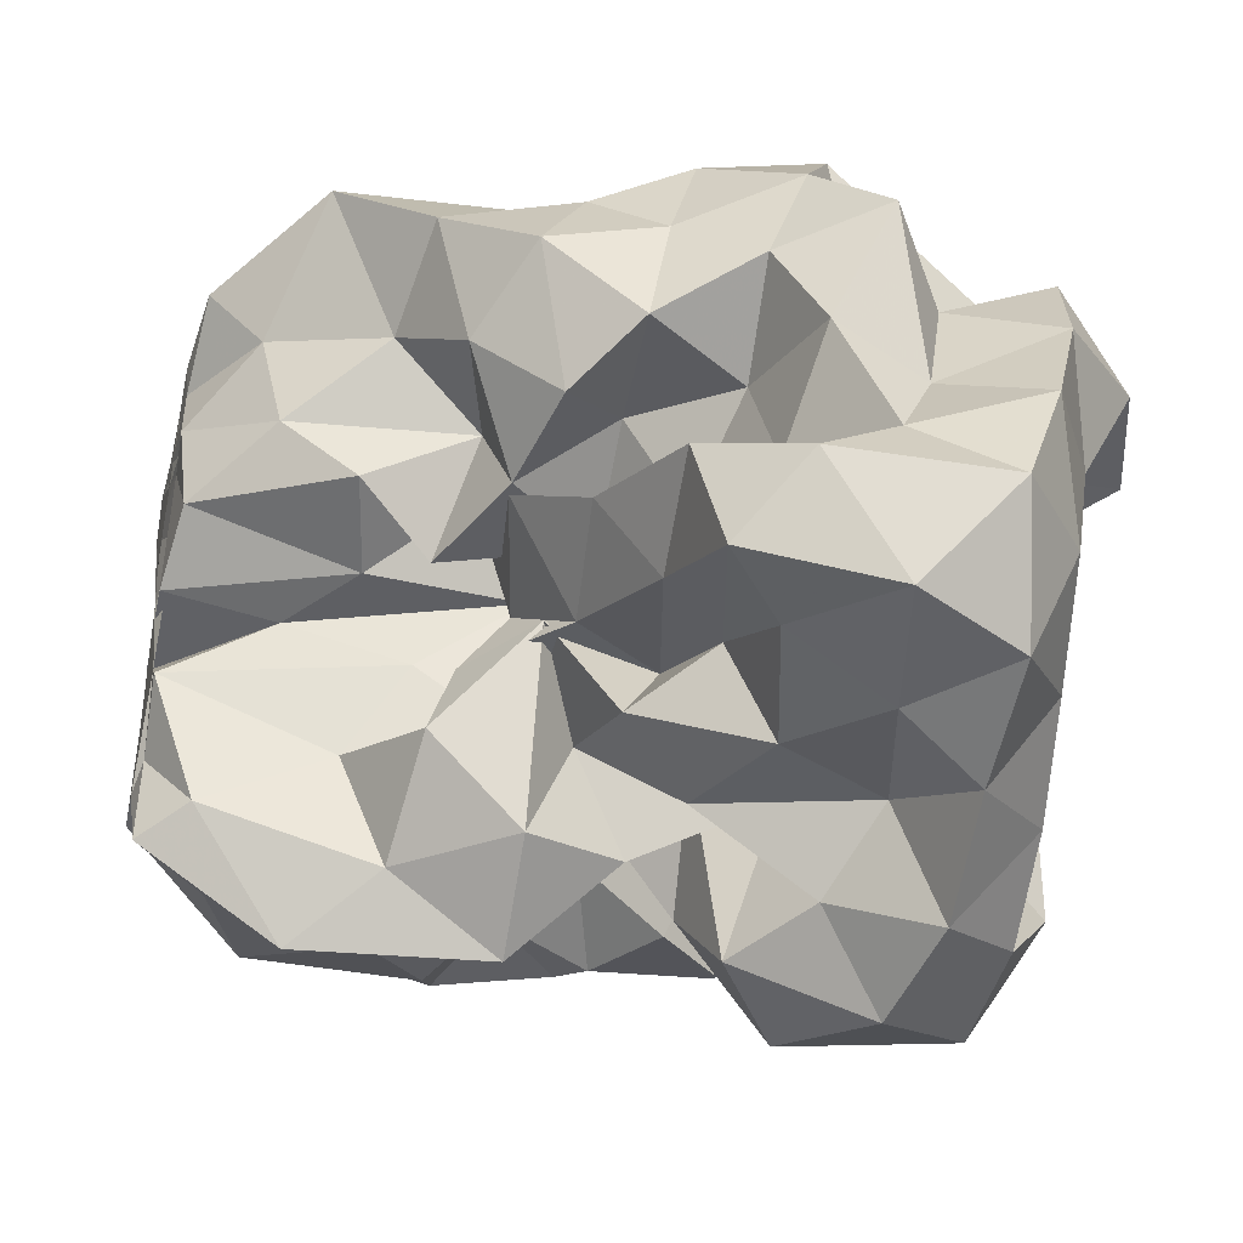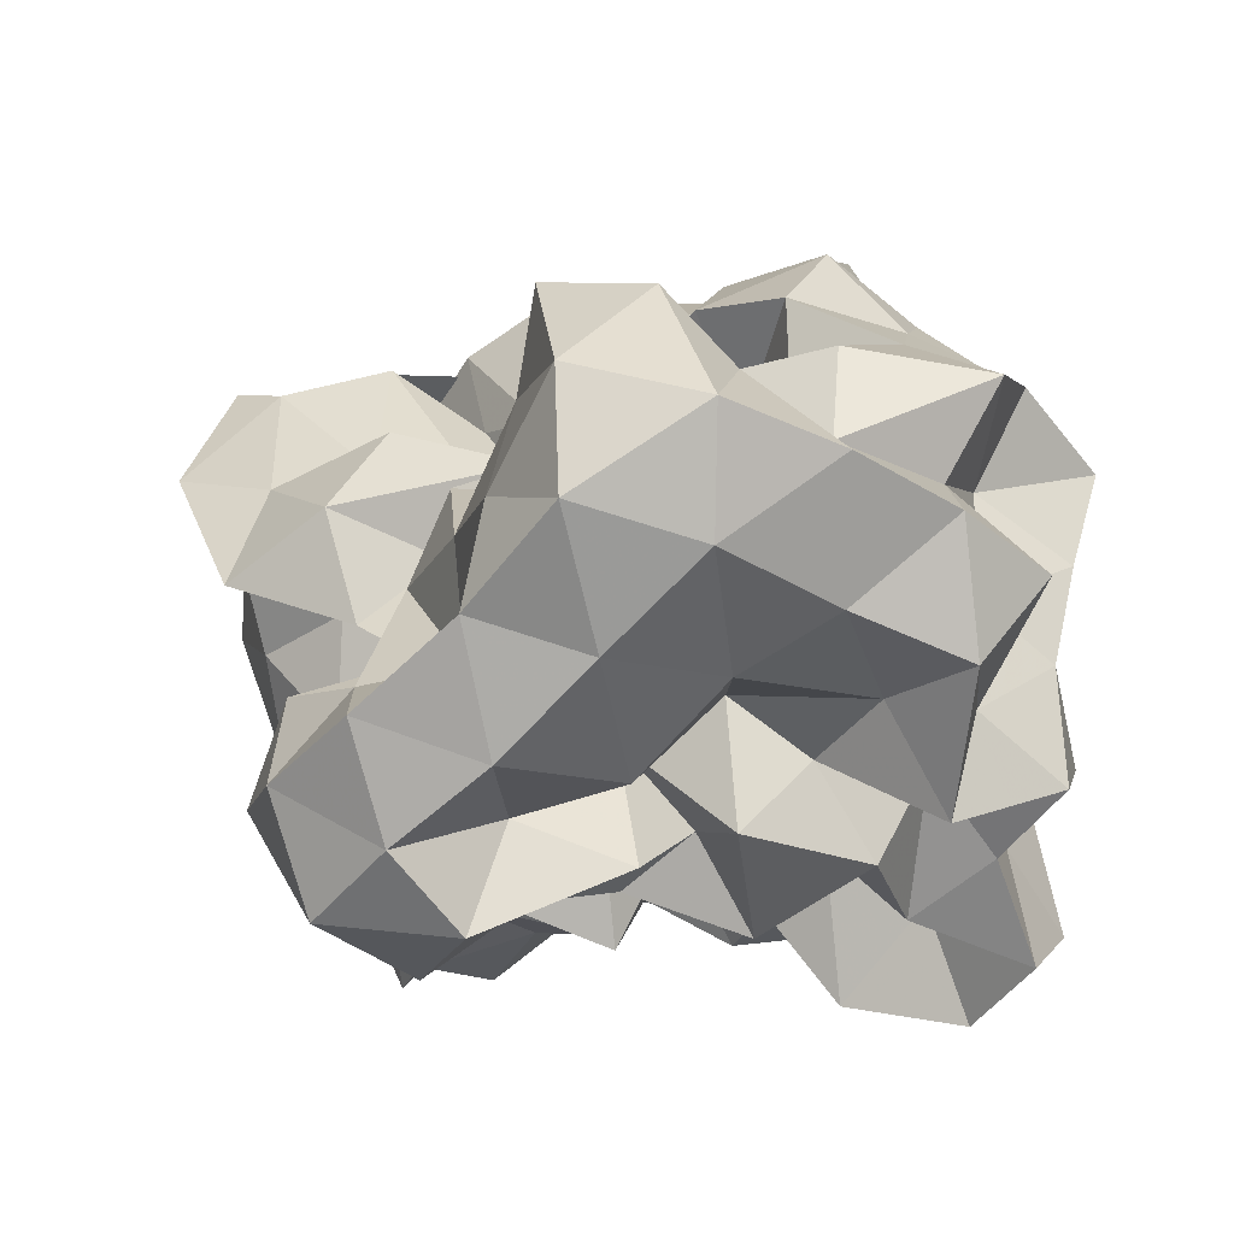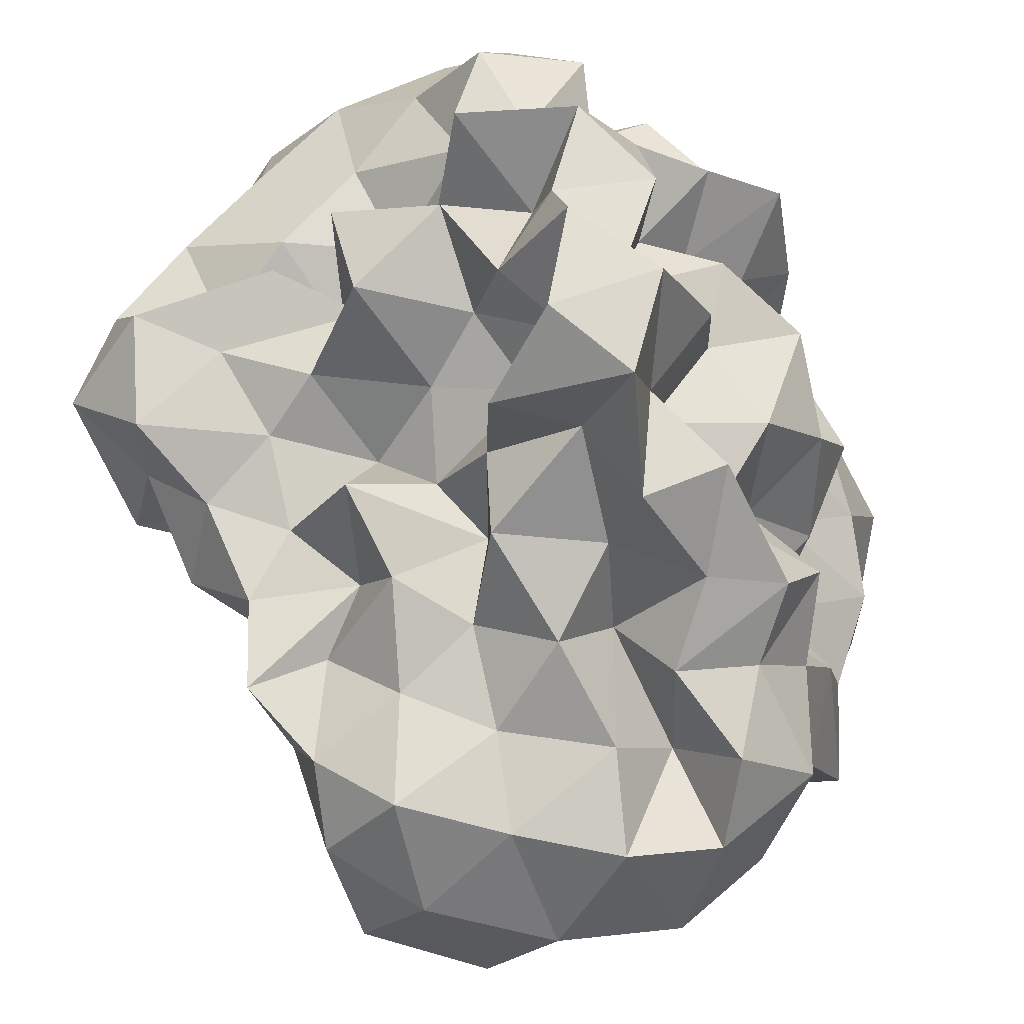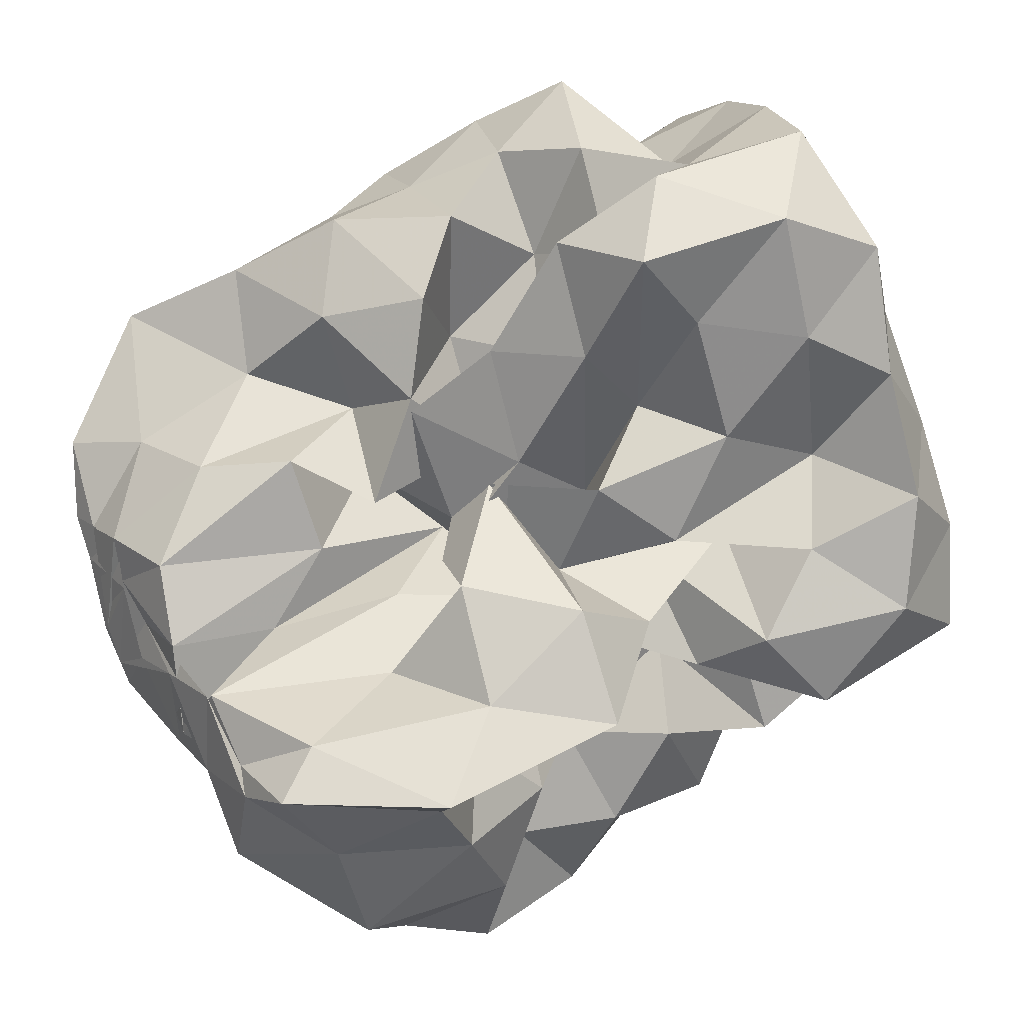
<metadata>
{"format":"obj","ext":"obj","renderer":"f3d","projection":"perspective","resolution":1024,"background":"white","views":[{"elev":67.8,"azim":3.1,"up":"+Y"},{"elev":35.9,"azim":70.1,"up":"+Y"},{"elev":-53.1,"azim":113.1,"up":"+Y"},{"elev":49.0,"azim":-30.9,"up":"+Y"}]}
</metadata>
<code>
v -0.2661 -0.02014 0.5478
v -0.1395 -0.03507 -0.8403
v 0.9726 0.08636 0.3595
v 0.7897 0.189 0.6477
v 0.9545 0.5098 0.738
v 0.7673 0.8469 0.7544
v 0.5319 1.009 0.6072
v 0.2287 1.073 0.4246
v 0.09063 0.6753 0.319
v -0.07322 0.3058 0.2732
v -0.6368 0.306 0.2919
v -0.4126 0.1533 0.4607
v -0.7715 0.1401 0.2192
v -1.493 0.1461 0.2839
v -1.511 0.04506 0.5109
v -1.543 0.0006344 0.5966
v -1.597 -0.2681 0.6056
v -1.194 -0.5363 0.5696
v -1.084 -0.9108 0.7642
v -0.758 -1.23 0.7689
v -0.3703 -1.221 0.7216
v -0.1075 -1.094 0.6491
v 0.0121 -0.7643 0.5646
v 0.1318 -0.5935 0.3985
v 0.3543 -0.4867 0.5527
v 0.5939 -0.274 0.5275
v 0.8365 -0.06757 0.6051
v 0.5852 0.1876 0.2798
v 0.9314 0.3336 0.3656
v 0.969 0.7809 0.4636
v 0.8419 1.18 0.5199
v 0.5392 1.369 0.4233
v 0.08402 1.32 0.3192
v -0.07302 0.9234 0.2487
v -0.3046 0.5359 0.225
v -0.4981 0.2618 0.1111
v -0.4646 0.06977 -0.01235
v -1.166 0.06454 0.08243
v -1.568 -0.1398 0.1722
v -1.501 0.1207 0.2627
v -1.565 -0.1384 0.3415
v -1.43 -0.3676 0.295
v -1.165 -0.8131 0.2988
v -1.075 -1.227 0.4626
v -0.6089 -1.367 0.4806
v -0.2041 -1.306 0.4022
v -0.03458 -0.9919 0.3173
v 0.2596 -0.7875 0.2177
v 0.5286 -0.6032 0.2646
v 0.362 -0.2838 0.2407
v 0.7225 -0.2105 0.3205
v 0.764 -0.02371 0.1228
v 0.7199 0.3761 0.02833
v 0.9418 0.6089 0.1009
v 0.9811 1.052 0.1739
v 0.818 1.366 0.1086
v 0.2954 1.381 0.06401
v -0.02345 1.188 -0.01189
v -0.2701 0.8261 -0.01293
v -0.5093 0.5673 -0.1261
v -0.6278 0.2191 -0.263
v -0.9255 0.2323 -0.0135
v -1.508 0.132 0.02891
v -1.508 0.004465 -0.2057
v -1.537 0.01439 0.03639
v -1.573 -0.2217 0.1427
v -1.28 -0.5126 0.03282
v -1.134 -1.067 0.03578
v -0.9052 -1.369 0.1394
v -0.4363 -1.338 0.1029
v -0.2183 -1.095 0.05961
v 0.03395 -0.8603 0.03464
v 0.1506 -0.6054 -0.06703
v 0.326 -0.4688 0.04097
v 0.5615 -0.2725 -0.03962
v 0.9889 -0.2405 0.03924
v 1.044 0.1879 0.1181
v 0.9627 0.4503 -0.3087
v 1.027 0.8105 -0.1593
v 0.9132 1.2 -0.2066
v 0.5138 1.226 -0.07304
v 0.2153 0.973 -0.0812
v -0.01999 0.622 -0.0751
v -0.2701 0.3121 -0.08508
v -0.7241 0.3548 -0.003244
v -0.9292 0.4973 -0.1934
v -1.439 0.294 -0.1725
v -1.512 0.06209 -0.3661
v -1.6 -0.2293 -0.2745
v -1.562 -0.08864 -0.1472
v -1.592 -0.3075 -0.241
v -1.247 -0.816 -0.2376
v -1.082 -1.294 -0.227
v -0.6247 -1.387 -0.2104
v -0.374 -1.163 -0.2824
v -0.00909 -1.028 -0.2391
v 0.3528 -0.8658 -0.165
v 0.4869 -0.6351 -0.2065
v 0.5245 -0.4373 -0.3738
v 0.7312 -0.2107 -0.2651
v 1.045 -0.0337 -0.2811
v 0.8535 0.2068 -0.1705
v 1.17 0.6626 -0.4653
v 0.9704 0.9933 -0.4935
v 0.5975 1.017 -0.2996
v 0.3265 1.118 -0.4256
v 0.1255 0.7597 -0.391
v -0.2125 0.5452 -0.3835
v -0.4994 0.609 -0.1426
v -0.6051 0.4107 -0.3741
v -1.173 0.4296 -0.3812
v -1.49 0.1872 -0.4477
v -1.585 -0.1559 -0.3849
v -1.525 0.07513 -0.3229
v -1.586 -0.1931 -0.4097
v -1.268 -0.5131 -0.4477
v -1.133 -1.04 -0.5041
v -0.806 -1.281 -0.4742
v -0.6144 -0.9683 -0.3906
v -0.2035 -0.7932 -0.3537
v 0.1495 -0.8324 -0.4758
v 0.5459 -0.7582 -0.5496
v 0.7612 -0.802 -0.3322
v 0.7289 -0.5209 -0.5955
v 0.9349 -0.3634 -0.4365
v 0.8397 0.08117 -0.5157
v 1.211 0.2055 -0.4005
v 0.9637 0.7289 -0.7606
v 0.6302 0.8332 -0.6069
v 0.4993 1.045 -0.8253
v 0.1633 0.9733 -0.694
v -0.1464 0.9941 -0.4772
v -0.3586 0.8732 -0.2948
v -0.6353 0.7606 -0.4925
v -0.8673 0.4916 -0.6272
v -1.262 0.3253 -0.678
v -1.504 0.09258 -0.6084
v -1.479 0.1635 -0.4631
v -1.541 -0.03183 -0.5901
v -1.487 -0.3983 -0.7252
v -1.081 -0.7268 -0.7276
v -0.8221 -1.057 -0.7917
v -0.5371 -1.207 -0.6402
v -0.2398 -1.057 -0.538
v -0.03815 -0.9089 -0.7284
v 0.376 -0.9762 -0.6733
v 0.7576 -0.9024 -0.8
v 0.9958 -0.7665 -0.6248
v 1.12 -0.4767 -0.7451
v 1.013 -0.1433 -0.6518
v 1.114 0.1354 -0.7897
v 0.9907 0.3686 -0.5634
v 1.023 0.03321 0.8429
v 0.906 0.278 1.006
v 0.7067 0.5656 1.036
v 0.5474 0.5209 0.6799
v 0.2459 0.7066 0.6071
v -0.165 0.5741 0.4918
v -0.3964 0.4445 0.1885
v -0.6928 0.4447 0.5158
v -0.9519 0.1542 0.5054
v -1.334 0.2287 0.683
v -1.496 0.1598 0.7824
v -1.34 -0.1909 0.8231
v -1.281 -0.6154 0.8809
v -0.7473 -0.7708 0.8811
v -0.5518 -0.9002 0.6433
v -0.2528 -0.8169 0.811
v 0.1305 -0.9294 0.7824
v 0.2782 -0.68 0.7255
v 0.4983 -0.39 0.7956
v 0.8071 -0.2735 0.9095
v 0.8057 0.008046 1.19
v 0.5611 0.2818 1.221
v 0.3813 0.3937 0.9315
v 0.01827 0.4027 0.6794
v -0.3002 0.2454 0.4784
v -0.4073 0.4275 0.7901
v -0.7871 0.2626 0.8569
v -1.059 0.1732 1.074
v -1.011 -0.06928 0.924
v -0.8849 -0.3986 0.8929
v -0.5349 -0.48 0.7676
v -0.2984 -0.5792 0.5437
v -0.02836 -0.5055 0.7829
v 0.2256 -0.3977 0.9929
v 0.521 -0.13 1.037
v 0.2791 -0.01975 1.222
v 0.133 0.2143 1.057
v 0.2617 0.2459 0.6115
v -0.1421 0.1975 0.7851
v -0.4547 0.1975 1.084
v -0.6658 0.06311 0.9089
v -0.7413 -0.1974 0.6779
v -0.4349 -0.285 0.4406
v 0.1038 -0.3673 0.5076
v 0.2584 -0.112 0.7096
v -0.002728 -0.0181 0.8791
v 0.02014 0.1708 0.4864
v -0.5163 0.1721 0.5957
v -0.6608 -0.02494 0.3695
v -0.03657 -0.09794 0.3717
v 0.7047 0.4971 -0.6912
v 0.4134 0.6256 -0.808
v 0.2641 0.829 -1.019
v -0.1047 0.8299 -0.8347
v -0.4515 0.919 -0.7343
v -0.7559 0.7 -0.9014
v -1.085 0.4841 -1.093
v -1.444 0.2532 -0.8585
v -1.52 0.04909 -0.7173
v -1.253 -0.1684 -0.8262
v -0.9395 -0.4391 -0.8763
v -0.6692 -0.7111 -0.8548
v -0.427 -0.9271 -0.7601
v -0.2263 -0.8291 -0.9387
v 0.2468 -0.7746 -0.9138
v 0.5088 -0.6419 -0.7653
v 0.8917 -0.621 -0.9571
v 0.7861 -0.3279 -0.8036
v 0.8637 -0.03225 -0.9509
v 0.8186 0.3092 -0.8808
v 0.5688 0.429 -1.048
v 0.3296 0.5383 -1.227
v -0.0432 0.6314 -1.137
v -0.3444 0.6873 -0.9799
v -0.5557 0.4742 -1.062
v -0.8695 0.2552 -1.052
v -1.078 0.0477 -1.009
v -0.8379 -0.1623 -0.7173
v -0.5574 -0.4631 -0.6743
v -0.4112 -0.5876 -1.004
v -0.02619 -0.6156 -0.7781
v 0.2629 -0.4398 -0.6724
v 0.5514 -0.4128 -0.9963
v 0.5895 -0.128 -0.6892
v 0.5607 0.1513 -0.7799
v 0.3297 0.3179 -0.8579
v 0.1258 0.4193 -1.002
v -0.1576 0.4751 -0.8243
v -0.3979 0.2555 -0.908
v -0.6486 0.05005 -0.841
v -0.5294 -0.2314 -0.9624
v -0.2519 -0.3703 -0.8249
v 0.09527 -0.4148 -1.022
v 0.2936 -0.1844 -0.9026
v 0.4399 0.04305 -1.025
v 0.1346 0.1028 -0.7431
v -0.07566 0.1787 -1.077
v -0.3897 0.003167 -1.16
v -0.1511 -0.2437 -1.134
v 0.1329 -0.03552 -1.179
f 3 28 4
f 4 28 29
f 4 29 5
f 5 29 30
f 5 30 6
f 6 30 31
f 6 31 7
f 7 31 32
f 7 32 8
f 8 32 33
f 8 33 9
f 9 33 34
f 9 34 10
f 10 34 35
f 10 35 11
f 11 35 36
f 11 36 12
f 12 36 37
f 12 37 13
f 13 37 38
f 13 38 14
f 14 38 39
f 14 39 15
f 15 39 40
f 15 40 16
f 16 40 41
f 16 41 17
f 17 41 42
f 17 42 18
f 18 42 43
f 18 43 19
f 19 43 44
f 19 44 20
f 20 44 45
f 20 45 21
f 21 45 46
f 21 46 22
f 22 46 47
f 22 47 23
f 23 47 48
f 23 48 24
f 24 48 49
f 24 49 25
f 25 49 50
f 25 50 26
f 26 50 51
f 26 51 27
f 27 51 52
f 27 52 3
f 3 52 28
f 28 53 29
f 29 53 54
f 29 54 30
f 30 54 55
f 30 55 31
f 31 55 56
f 31 56 32
f 32 56 57
f 32 57 33
f 33 57 58
f 33 58 34
f 34 58 59
f 34 59 35
f 35 59 60
f 35 60 36
f 36 60 61
f 36 61 37
f 37 61 62
f 37 62 38
f 38 62 63
f 38 63 39
f 39 63 64
f 39 64 40
f 40 64 65
f 40 65 41
f 41 65 66
f 41 66 42
f 42 66 67
f 42 67 43
f 43 67 68
f 43 68 44
f 44 68 69
f 44 69 45
f 45 69 70
f 45 70 46
f 46 70 71
f 46 71 47
f 47 71 72
f 47 72 48
f 48 72 73
f 48 73 49
f 49 73 74
f 49 74 50
f 50 74 75
f 50 75 51
f 51 75 76
f 51 76 52
f 52 76 77
f 52 77 28
f 28 77 53
f 53 78 54
f 54 78 79
f 54 79 55
f 55 79 80
f 55 80 56
f 56 80 81
f 56 81 57
f 57 81 82
f 57 82 58
f 58 82 83
f 58 83 59
f 59 83 84
f 59 84 60
f 60 84 85
f 60 85 61
f 61 85 86
f 61 86 62
f 62 86 87
f 62 87 63
f 63 87 88
f 63 88 64
f 64 88 89
f 64 89 65
f 65 89 90
f 65 90 66
f 66 90 91
f 66 91 67
f 67 91 92
f 67 92 68
f 68 92 93
f 68 93 69
f 69 93 94
f 69 94 70
f 70 94 95
f 70 95 71
f 71 95 96
f 71 96 72
f 72 96 97
f 72 97 73
f 73 97 98
f 73 98 74
f 74 98 99
f 74 99 75
f 75 99 100
f 75 100 76
f 76 100 101
f 76 101 77
f 77 101 102
f 77 102 53
f 53 102 78
f 78 103 79
f 79 103 104
f 79 104 80
f 80 104 105
f 80 105 81
f 81 105 106
f 81 106 82
f 82 106 107
f 82 107 83
f 83 107 108
f 83 108 84
f 84 108 109
f 84 109 85
f 85 109 110
f 85 110 86
f 86 110 111
f 86 111 87
f 87 111 112
f 87 112 88
f 88 112 113
f 88 113 89
f 89 113 114
f 89 114 90
f 90 114 115
f 90 115 91
f 91 115 116
f 91 116 92
f 92 116 117
f 92 117 93
f 93 117 118
f 93 118 94
f 94 118 119
f 94 119 95
f 95 119 120
f 95 120 96
f 96 120 121
f 96 121 97
f 97 121 122
f 97 122 98
f 98 122 123
f 98 123 99
f 99 123 124
f 99 124 100
f 100 124 125
f 100 125 101
f 101 125 126
f 101 126 102
f 102 126 127
f 102 127 78
f 78 127 103
f 103 128 104
f 104 128 129
f 104 129 105
f 105 129 130
f 105 130 106
f 106 130 131
f 106 131 107
f 107 131 132
f 107 132 108
f 108 132 133
f 108 133 109
f 109 133 134
f 109 134 110
f 110 134 135
f 110 135 111
f 111 135 136
f 111 136 112
f 112 136 137
f 112 137 113
f 113 137 138
f 113 138 114
f 114 138 139
f 114 139 115
f 115 139 140
f 115 140 116
f 116 140 141
f 116 141 117
f 117 141 142
f 117 142 118
f 118 142 143
f 118 143 119
f 119 143 144
f 119 144 120
f 120 144 145
f 120 145 121
f 121 145 146
f 121 146 122
f 122 146 147
f 122 147 123
f 123 147 148
f 123 148 124
f 124 148 149
f 124 149 125
f 125 149 150
f 125 150 126
f 126 150 151
f 126 151 127
f 127 151 152
f 127 152 103
f 103 152 128
f 153 154 173
f 154 174 173
f 154 155 174
f 155 175 174
f 155 156 175
f 156 176 175
f 156 157 176
f 157 158 176
f 158 177 176
f 158 159 177
f 159 178 177
f 159 160 178
f 160 179 178
f 160 161 179
f 161 162 179
f 162 180 179
f 162 163 180
f 163 181 180
f 163 164 181
f 164 182 181
f 164 165 182
f 165 166 182
f 166 183 182
f 166 167 183
f 167 184 183
f 167 168 184
f 168 185 184
f 168 169 185
f 169 170 185
f 170 186 185
f 170 171 186
f 171 187 186
f 171 172 187
f 172 173 187
f 172 153 173
f 173 174 188
f 174 189 188
f 174 175 189
f 175 190 189
f 175 176 190
f 176 177 190
f 177 191 190
f 177 178 191
f 178 192 191
f 178 179 192
f 179 180 192
f 180 193 192
f 180 181 193
f 181 194 193
f 181 182 194
f 182 183 194
f 183 195 194
f 183 184 195
f 184 196 195
f 184 185 196
f 185 186 196
f 186 197 196
f 186 187 197
f 187 188 197
f 187 173 188
f 188 189 198
f 189 199 198
f 189 190 199
f 190 191 199
f 191 200 199
f 191 192 200
f 192 193 200
f 193 201 200
f 193 194 201
f 194 195 201
f 195 202 201
f 195 196 202
f 196 197 202
f 197 198 202
f 197 188 198
f 203 223 204
f 204 223 224
f 204 224 205
f 205 224 225
f 205 225 206
f 206 225 226
f 206 226 207
f 207 226 208
f 208 226 227
f 208 227 209
f 209 227 228
f 209 228 210
f 210 228 229
f 210 229 211
f 211 229 212
f 212 229 230
f 212 230 213
f 213 230 231
f 213 231 214
f 214 231 232
f 214 232 215
f 215 232 216
f 216 232 233
f 216 233 217
f 217 233 234
f 217 234 218
f 218 234 235
f 218 235 219
f 219 235 220
f 220 235 236
f 220 236 221
f 221 236 237
f 221 237 222
f 222 237 223
f 222 223 203
f 223 238 224
f 224 238 239
f 224 239 225
f 225 239 240
f 225 240 226
f 226 240 227
f 227 240 241
f 227 241 228
f 228 241 242
f 228 242 229
f 229 242 230
f 230 242 243
f 230 243 231
f 231 243 244
f 231 244 232
f 232 244 233
f 233 244 245
f 233 245 234
f 234 245 246
f 234 246 235
f 235 246 236
f 236 246 247
f 236 247 237
f 237 247 238
f 237 238 223
f 238 248 239
f 239 248 249
f 239 249 240
f 240 249 241
f 241 249 250
f 241 250 242
f 242 250 243
f 243 250 251
f 243 251 244
f 244 251 245
f 245 251 252
f 245 252 246
f 246 252 247
f 247 252 248
f 247 248 238
f 3 4 153
f 153 4 154
f 4 5 154
f 154 5 155
f 5 6 155
f 155 6 156
f 6 7 156
f 156 7 157
f 7 8 157
f 8 9 157
f 157 9 158
f 9 10 158
f 158 10 159
f 10 11 159
f 159 11 160
f 11 12 160
f 160 12 161
f 12 13 161
f 13 14 161
f 161 14 162
f 14 15 162
f 162 15 163
f 15 16 163
f 163 16 164
f 16 17 164
f 164 17 165
f 17 18 165
f 18 19 165
f 165 19 166
f 19 20 166
f 166 20 167
f 20 21 167
f 167 21 168
f 21 22 168
f 168 22 169
f 22 23 169
f 23 24 169
f 169 24 170
f 24 25 170
f 170 25 171
f 25 26 171
f 171 26 172
f 26 27 172
f 172 27 153
f 27 3 153
f 128 203 129
f 129 203 204
f 129 204 130
f 130 204 205
f 130 205 131
f 131 205 206
f 131 206 132
f 132 206 207
f 132 207 133
f 133 207 134
f 134 207 208
f 134 208 135
f 135 208 209
f 135 209 136
f 136 209 210
f 136 210 137
f 137 210 211
f 137 211 138
f 138 211 139
f 139 211 212
f 139 212 140
f 140 212 213
f 140 213 141
f 141 213 214
f 141 214 142
f 142 214 215
f 142 215 143
f 143 215 144
f 144 215 216
f 144 216 145
f 145 216 217
f 145 217 146
f 146 217 218
f 146 218 147
f 147 218 219
f 147 219 148
f 148 219 149
f 149 219 220
f 149 220 150
f 150 220 221
f 150 221 151
f 151 221 222
f 151 222 152
f 152 222 203
f 152 203 128
f 198 199 1
f 199 200 1
f 200 201 1
f 201 202 1
f 202 198 1
f 249 248 2
f 250 249 2
f 251 250 2
f 252 251 2
f 248 252 2

</code>
